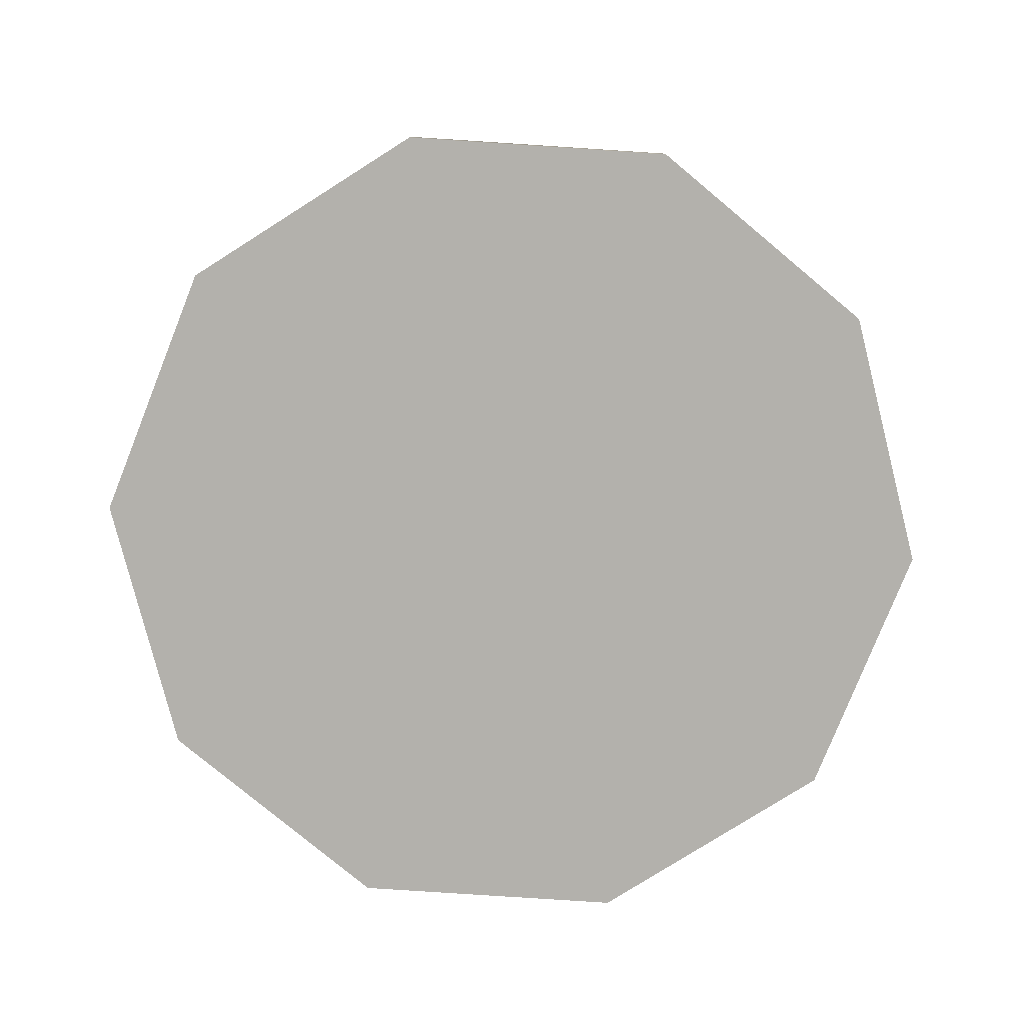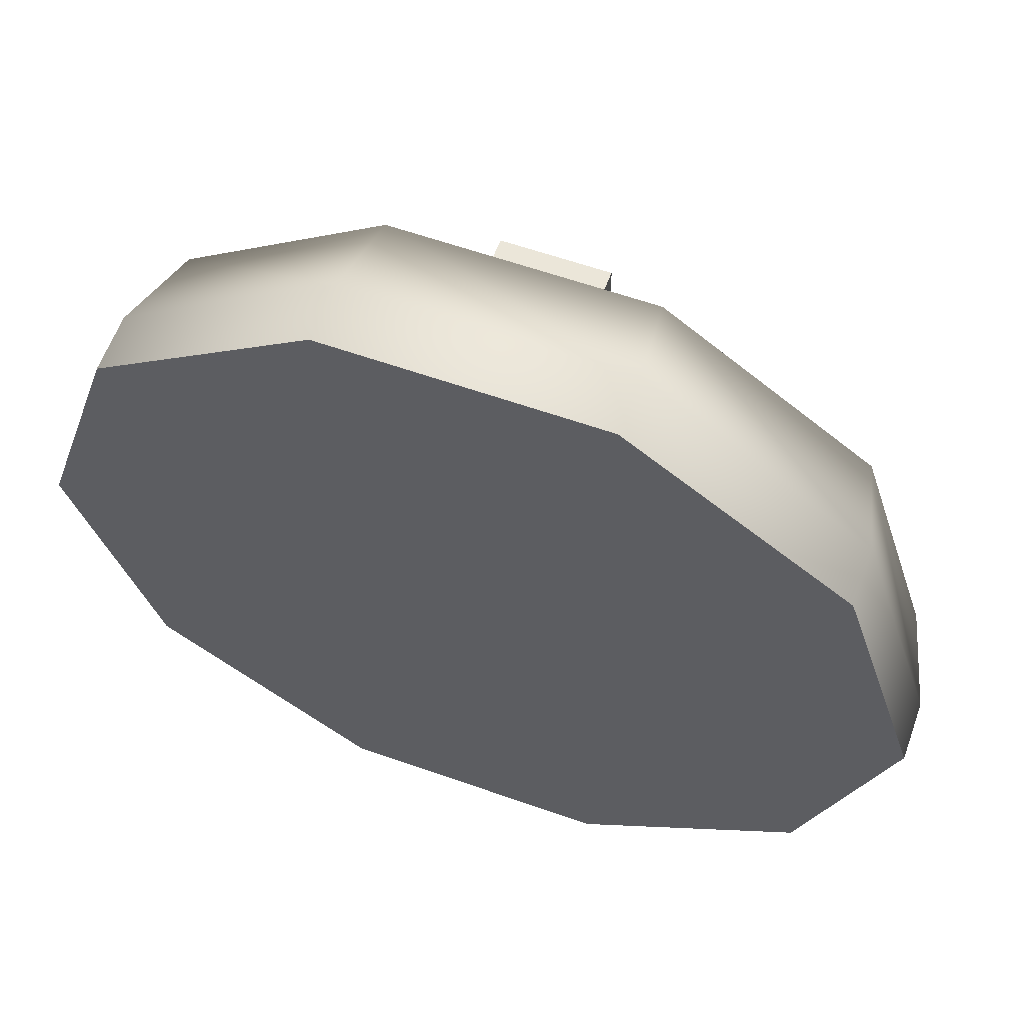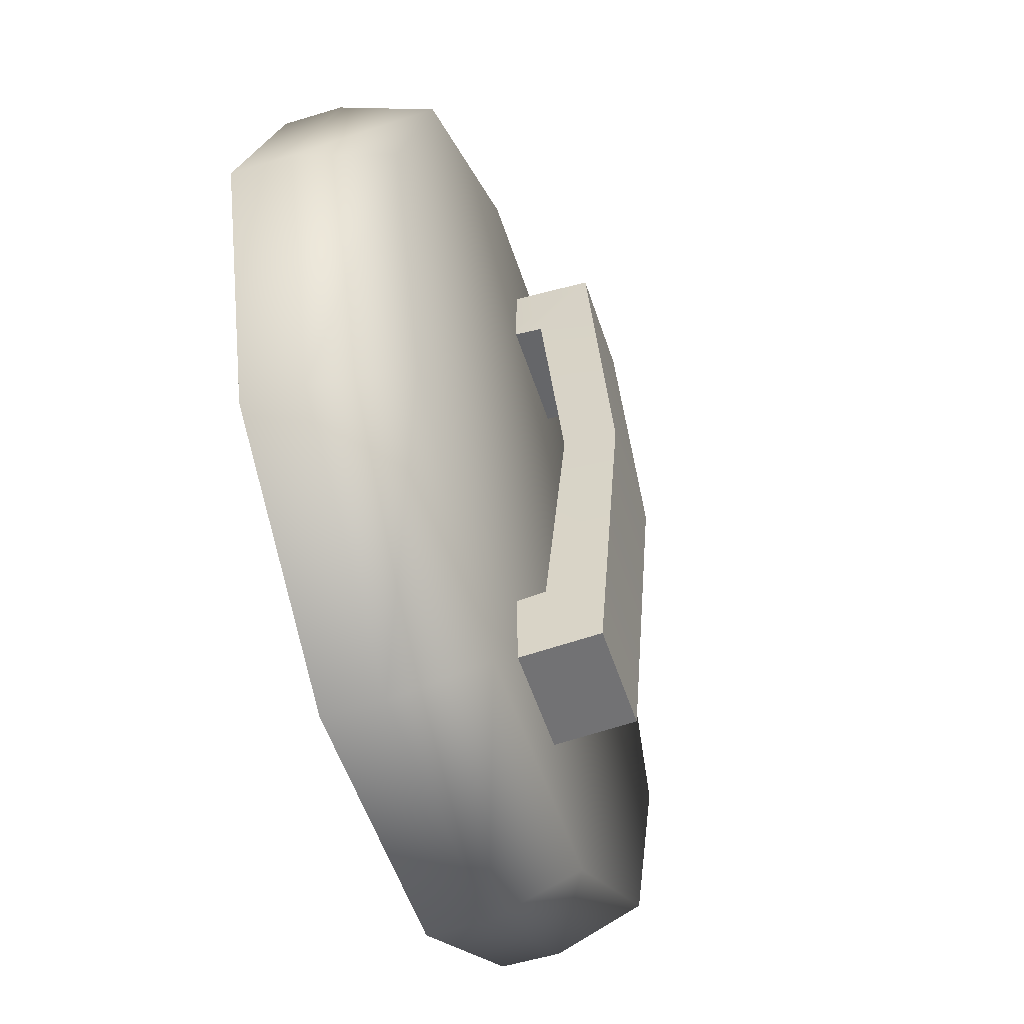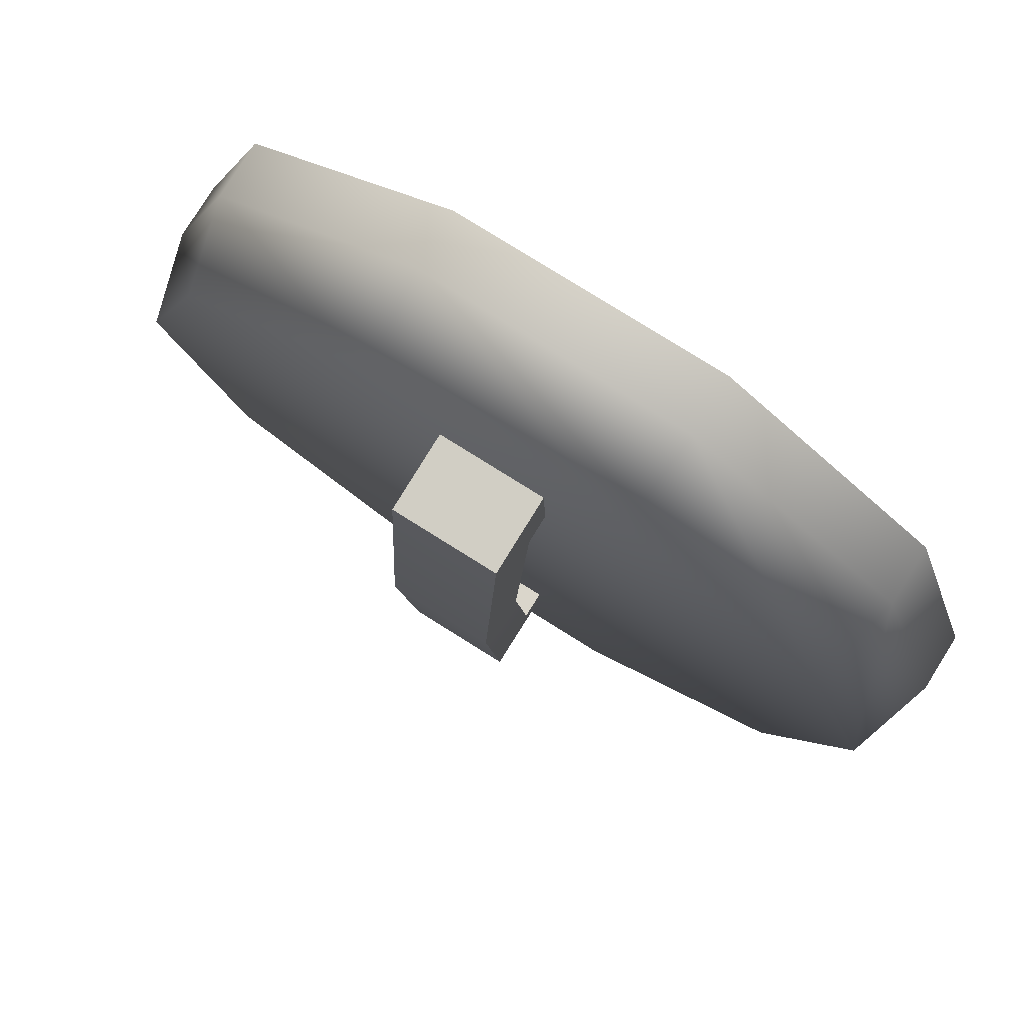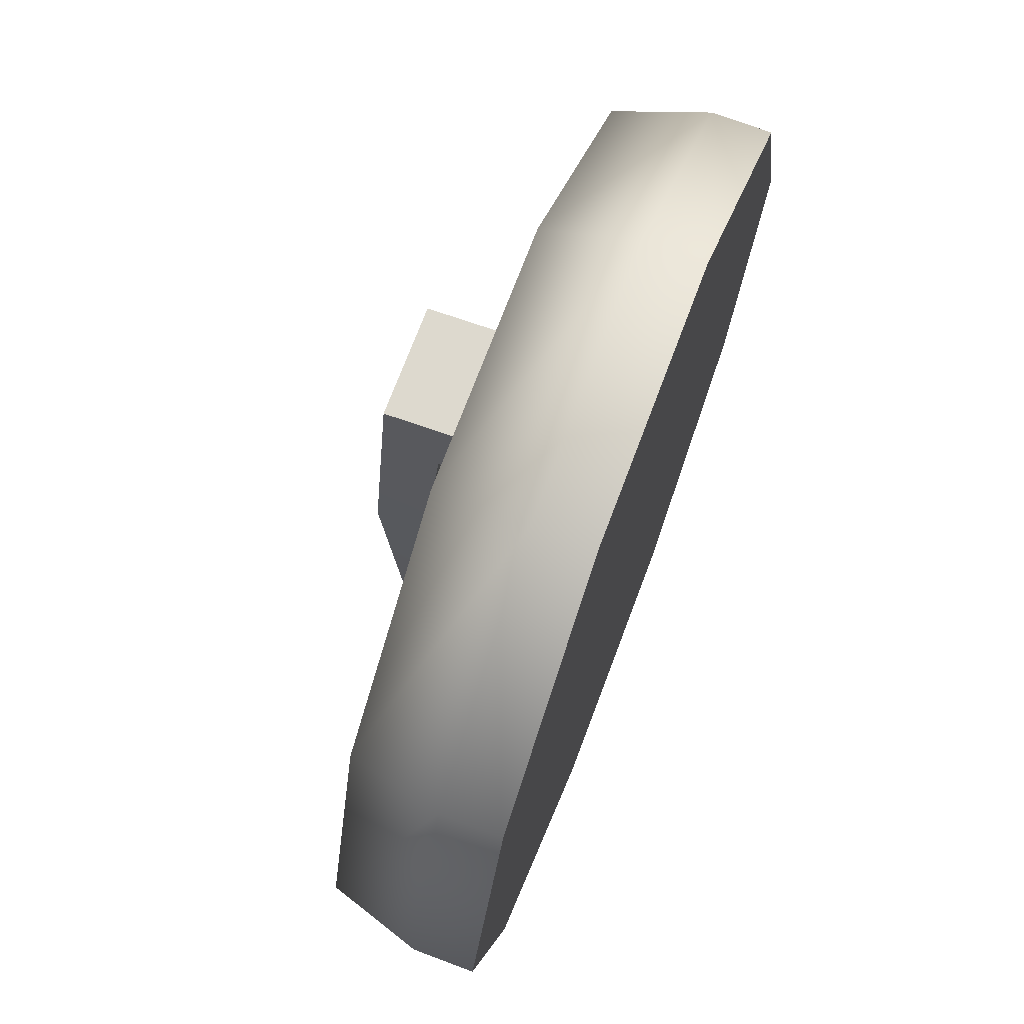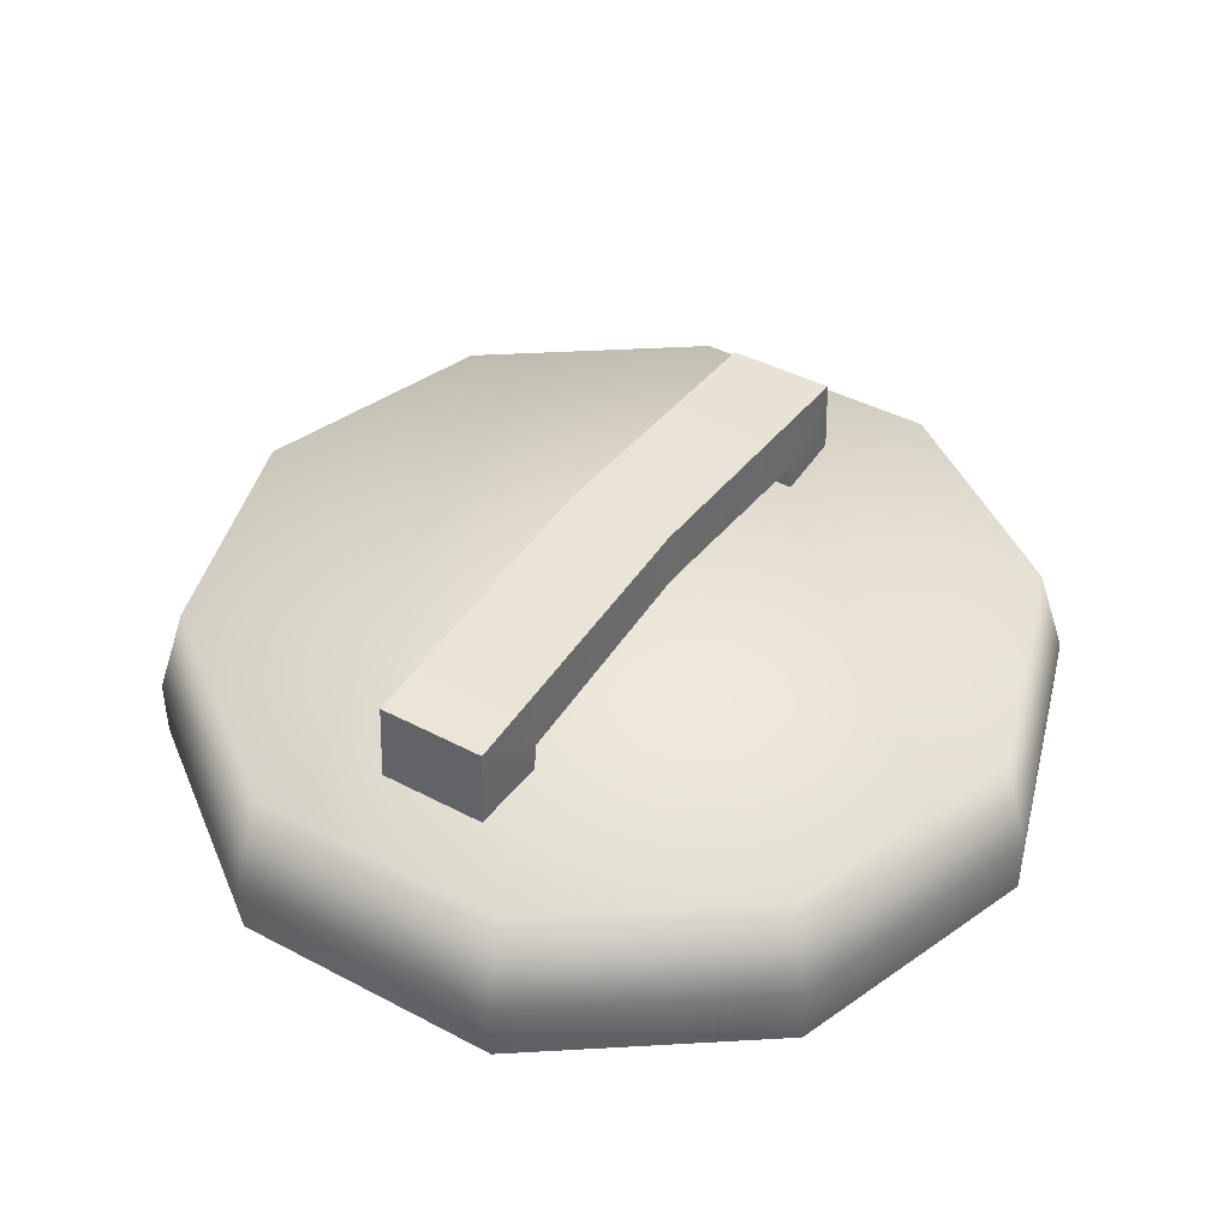
<metadata>
{"format":"obj","ext":"obj","renderer":"f3d","projection":"perspective","resolution":1024,"background":"white","views":[{"elev":-79.1,"azim":68.4,"up":"+Y"},{"elev":60.4,"azim":19.8,"up":"+Z"},{"elev":-54.3,"azim":108.0,"up":"+Z"},{"elev":79.2,"azim":-148.0,"up":"+Z"},{"elev":71.8,"azim":-69.4,"up":"+Z"},{"elev":42.6,"azim":32.3,"up":"+Y"}]}
</metadata>
<code>
g default
v -0.08815 0.01415 -0.4028
v -0.08815 0.09049 -0.395
v -0.08815 0.1286 2e-06
v -0.08815 0.09049 0.395
v -0.08815 0.01415 0.4028
v 0.1072 0.01415 -0.4028
v 0.1072 0.09049 -0.395
v 0.1072 0.1286 2e-06
v 0.1072 0.09049 0.395
v 0.1072 0.01415 0.4028
v 0.1021 0.006649 -0.5367
v 0.1021 0.1777 -0.5263
v 0.1021 0.2175 2e-06
v 0.1021 0.1777 0.5263
v 0.1021 0.006649 0.5367
v -0.08305 0.006649 -0.5367
v -0.08305 0.1777 -0.5263
v -0.08305 0.2175 2e-06
v -0.08305 0.1777 0.5263
v -0.08305 0.006649 0.5367
v -0.2217 0.04265 -0.6764
v 0.2182 0.04265 -0.6776
v 0.5748 0.04265 -0.4199
v 0.7118 0.04265 -0.001847
v 0.577 0.04265 0.4169
v 0.2217 0.04265 0.6764
v -0.2182 0.04265 0.6776
v -0.5748 0.04265 0.4199
v -0.7119 0.04265 0.001845
v -0.577 0.04265 -0.4169
v -0.2372 -0.2175 -0.7236
v 0.2334 -0.2175 -0.7249
v 0.6149 -0.2175 -0.4492
v 0.7615 -0.2175 -0.001975
v 0.6172 -0.2175 0.446
v 0.2372 -0.2175 0.7236
v -0.2334 -0.2175 0.7249
v -0.6149 -0.2175 0.4492
v -0.7615 -0.2175 0.001974
v -0.6172 -0.2175 -0.446
v 1e-06 0.04265 2e-06
v 1e-06 -0.2175 2e-06
v 0.7615 -0.1152 -0.001975
v 0.6149 -0.1152 -0.4492
v 0.2334 -0.1152 -0.7249
v -0.2372 -0.1152 -0.7236
v -0.6172 -0.1152 -0.446
v -0.7615 -0.1152 0.001977
v -0.6149 -0.1152 0.4492
v -0.2334 -0.1152 0.7249
v 0.2372 -0.1152 0.7236
v 0.6172 -0.1152 0.446
g Cap_A_LOD_1 group2
f 2 1 6 7
f 3 2 7 8
f 4 3 8 9
f 5 4 9 10
f 7 6 11 12
f 8 7 12 13
f 9 8 13 14
f 10 9 14 15
f 12 11 16 17
f 13 12 17 18
f 14 13 18 19
f 15 14 19 20
f 17 16 1 2
f 18 17 2 3
f 19 18 3 4
f 20 19 4 5
f 22 45 46 21
f 23 44 45 22
f 24 43 44 23
f 25 52 43 24
f 26 51 52 25
f 27 50 51 26
f 28 49 50 27
f 29 48 49 28
f 30 47 48 29
f 21 46 47 30
f 32 42 31
f 33 42 32
f 34 42 33
f 35 42 34
f 36 42 35
f 37 42 36
f 38 42 37
f 39 42 38
f 40 42 39
f 31 42 40
f 22 21 41
f 23 22 41
f 24 23 41
f 25 24 41
f 26 25 41
f 27 26 41
f 28 27 41
f 29 28 41
f 30 29 41
f 21 30 41
f 43 34 33 44
f 45 44 33 32
f 46 45 32 31
f 47 46 31 40
f 48 47 40 39
f 49 48 39 38
f 50 49 38 37
f 51 50 37 36
f 52 51 36 35
f 43 52 35 34

</code>
